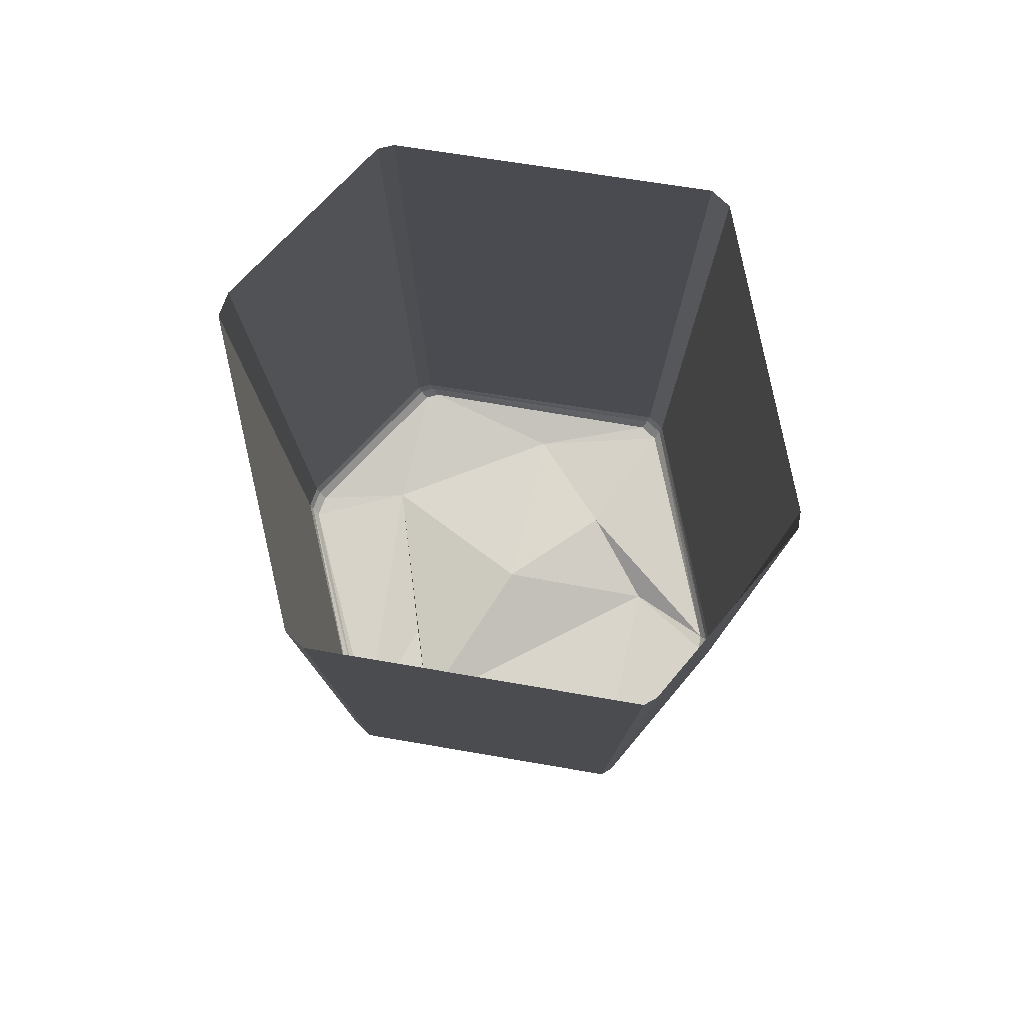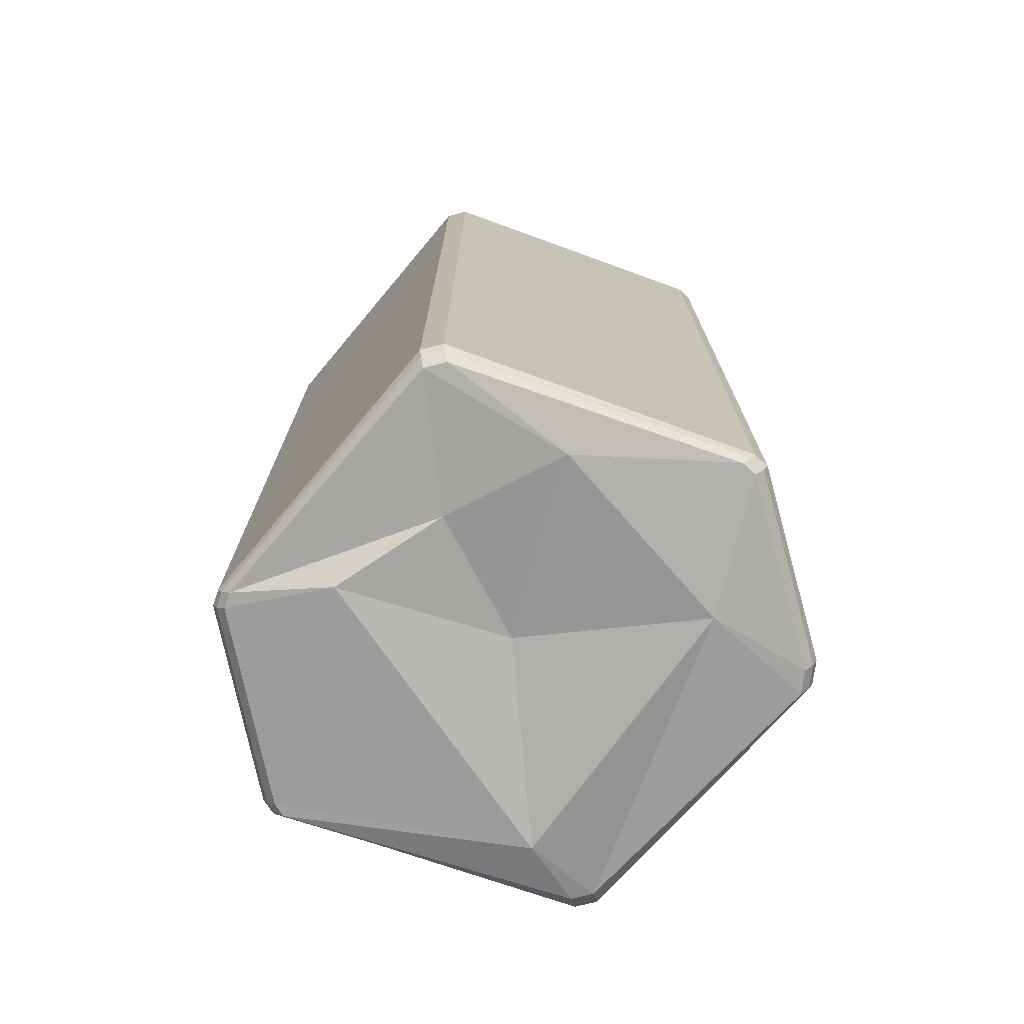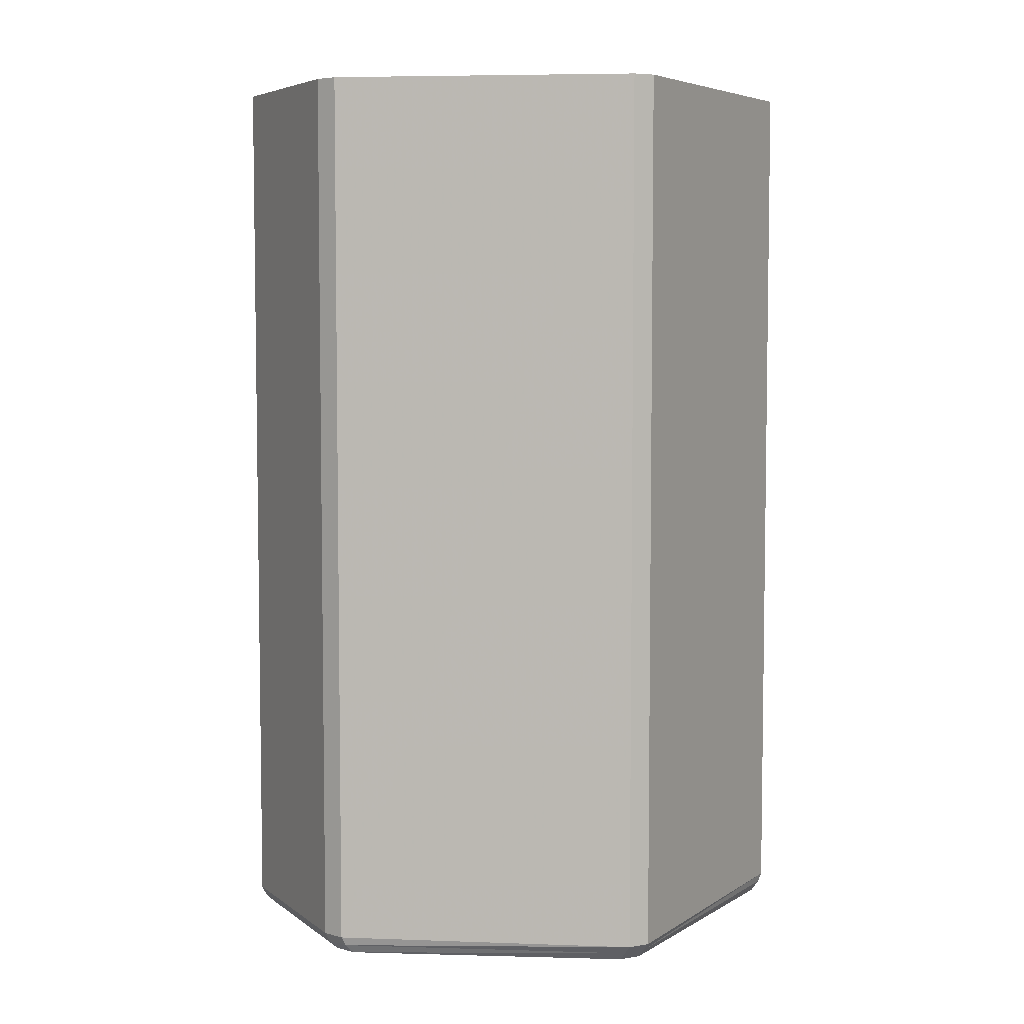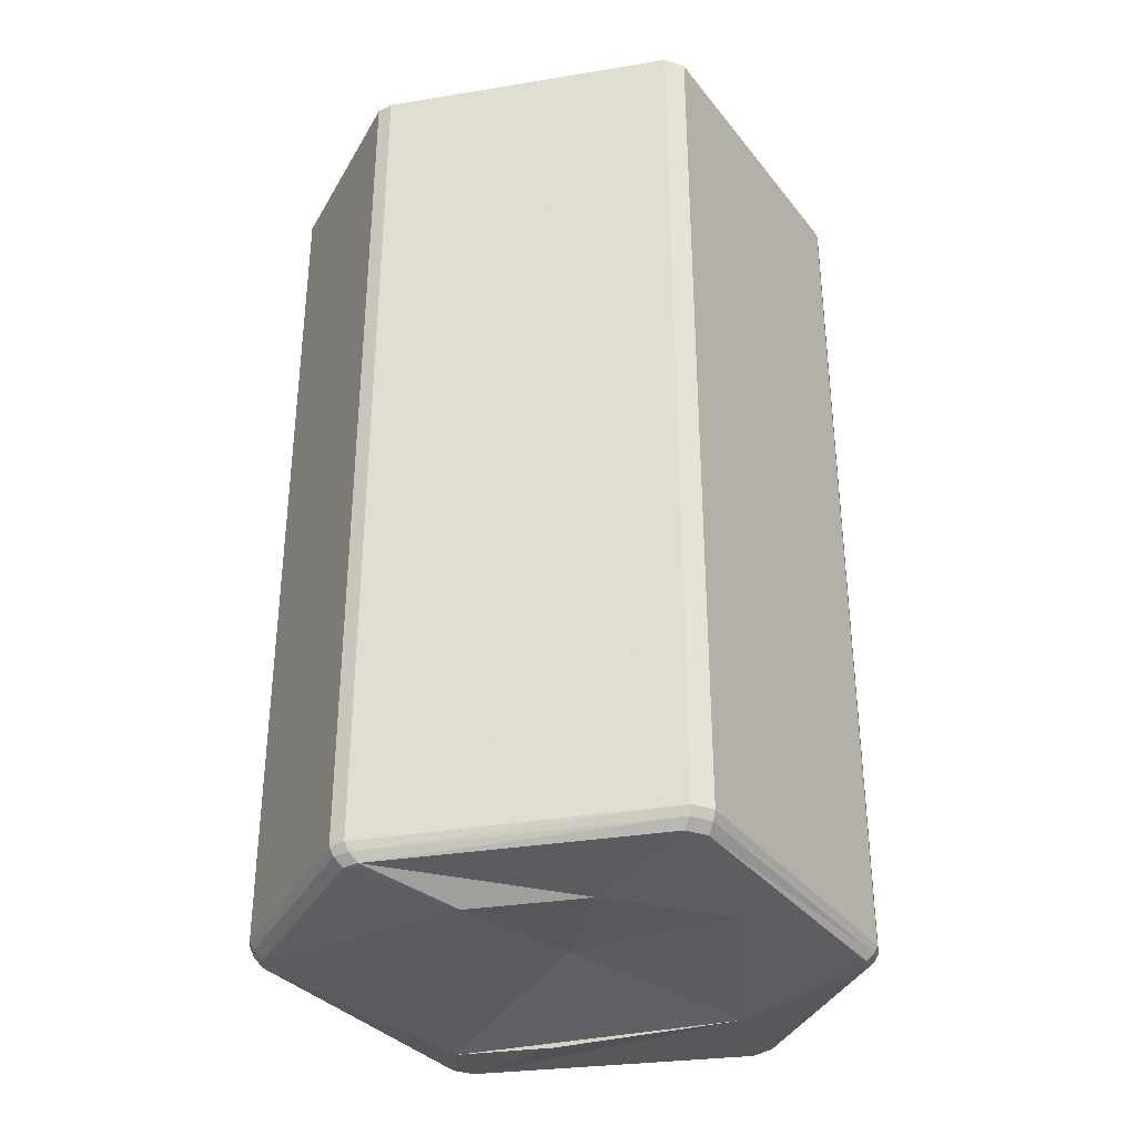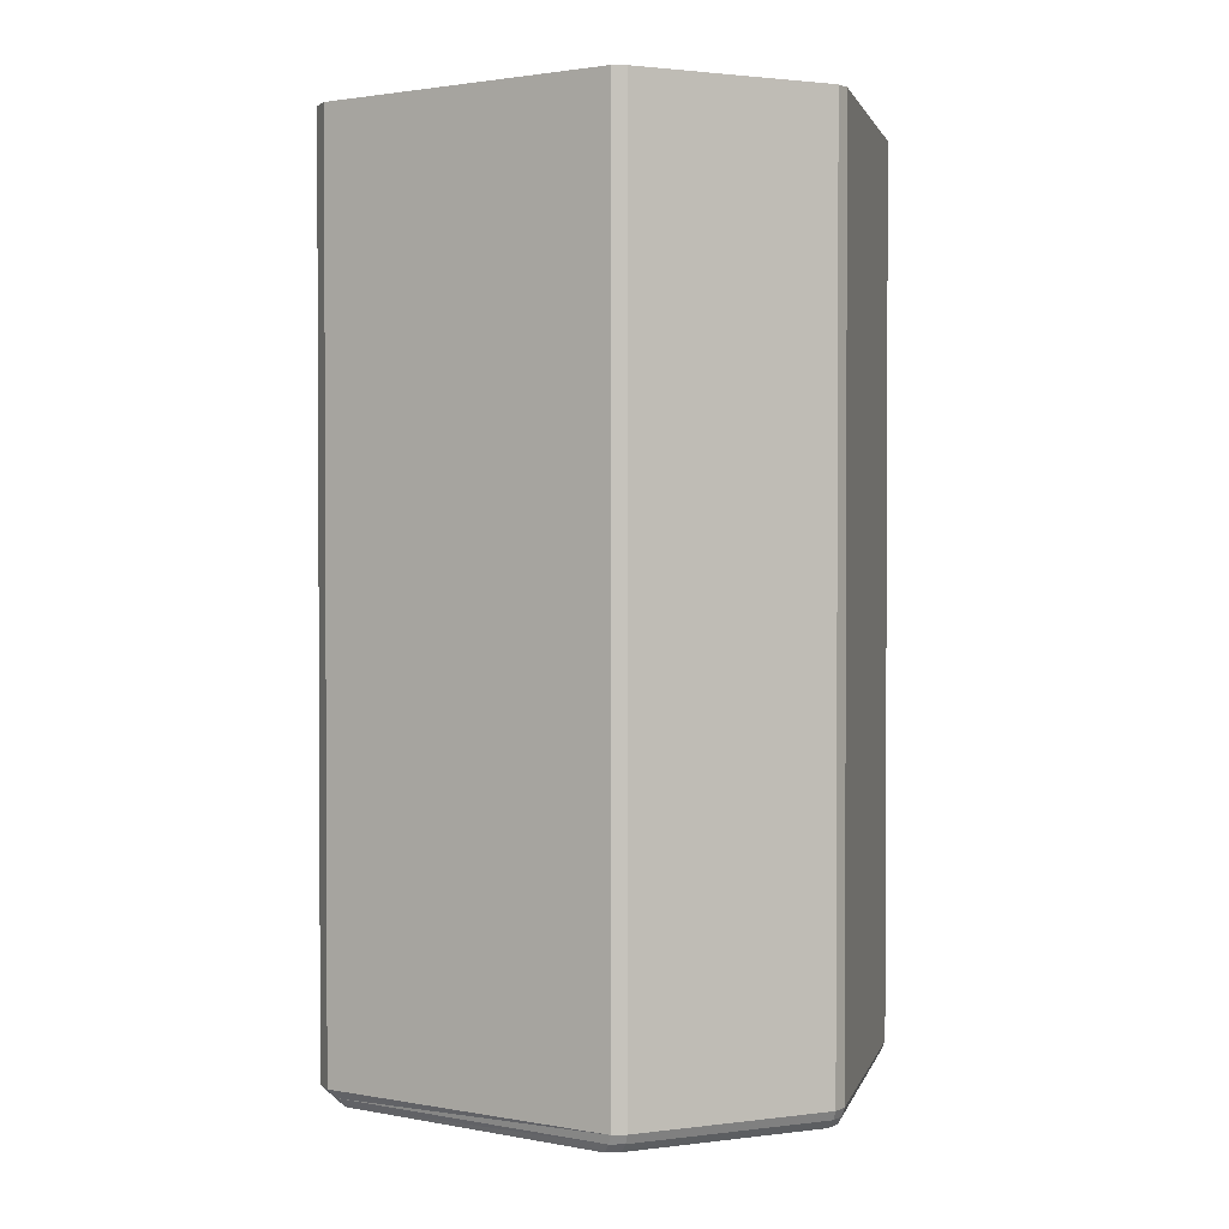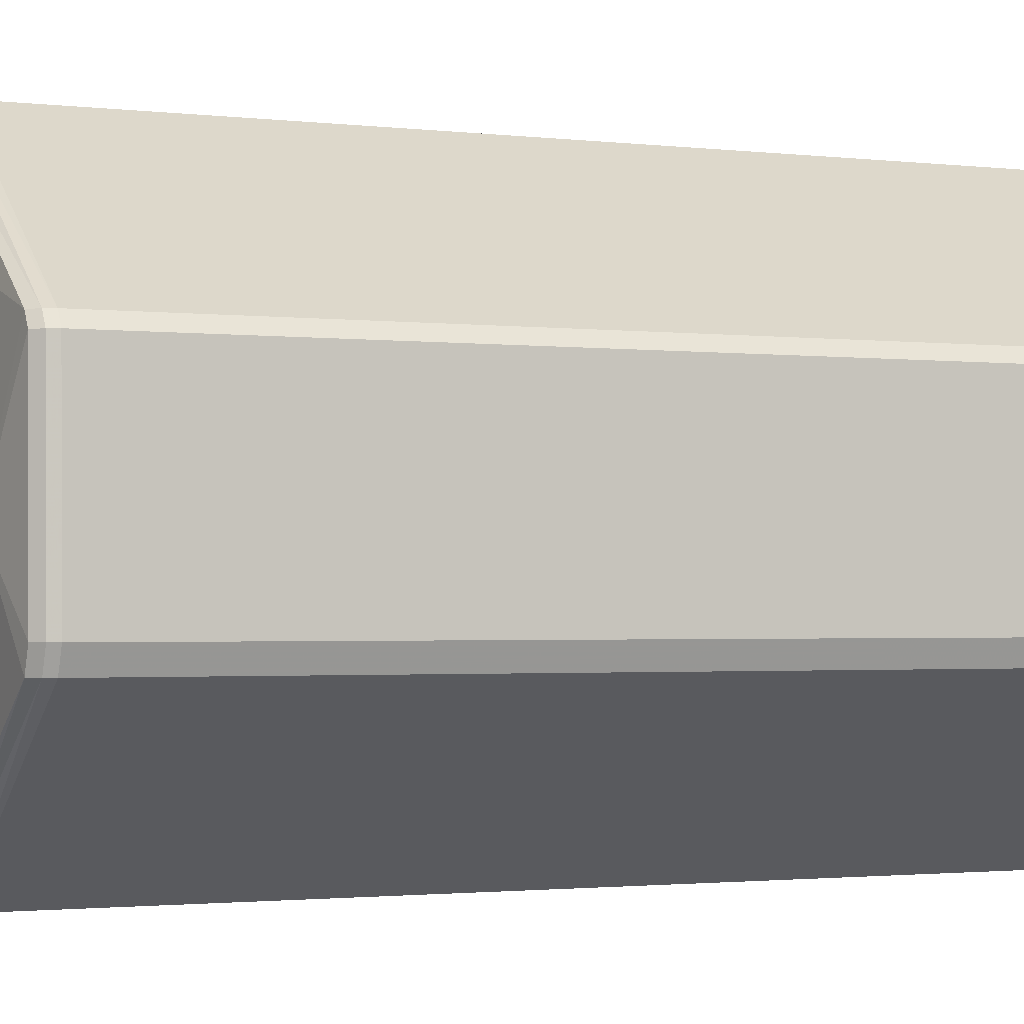
<metadata>
{"format":"obj","ext":"obj","renderer":"f3d","projection":"perspective","resolution":1024,"background":"white","views":[{"elev":78.8,"azim":-137.2,"up":"+Y"},{"elev":-74.1,"azim":14.2,"up":"+Y"},{"elev":5.6,"azim":152.2,"up":"+Y"},{"elev":-35.2,"azim":-23.4,"up":"+Y"},{"elev":1.7,"azim":-112.8,"up":"+Y"},{"elev":-1.7,"azim":66.2,"up":"+Z"}]}
</metadata>
<code>
v -0.4609 -1.398 0.1719
v -0.4453 -1.398 0.1953
v -0.4453 0.1562 0.1953
v -0.4609 0.1562 0.1719
v -0.4766 -1.398 -0.1797
v -0.4688 -1.414 -0.1797
v -0.4531 -1.414 0.1719
v -0.4375 -1.414 0.1953
v -0.02344 -1.398 0.5
v -0.02344 0.1562 0.5
v 0.01562 -1.398 0.5
v 0.01562 0.1562 0.5
v 0.4531 -1.398 0.2031
v 0.4531 0.1562 0.2031
v 0.4688 -1.398 0.1797
v 0.4688 0.1562 0.1797
v 0.4766 -1.398 -0.1641
v 0.4766 0.1562 -0.1641
v 0.4609 -1.398 -0.2031
v 0.4609 0.1562 -0.2031
v 0.4531 -1.414 -0.2031
v 0.02344 -1.398 -0.5
v 0.02344 0.1562 -0.5
v -0.01562 -1.398 -0.5
v -0.01562 0.1562 -0.5
v -0.4688 -1.398 -0.2031
v -0.4688 0.1562 -0.2031
v -0.4766 0.1562 -0.1797
v -0.02344 -1.414 0.4922
v 0.01562 -1.414 0.4922
v 0.4453 -1.414 0.2031
v 0.4609 -1.414 0.1797
v 0.4688 -1.414 -0.1641
v 0.4375 -1.43 -0.2031
v 0.02344 -1.414 -0.4844
v -0.01562 -1.414 -0.4844
v -0.4609 -1.414 -0.2031
v -0.4453 -1.43 -0.2031
v -0.4531 -1.43 -0.1797
v -0.4375 -1.43 0.1719
v -0.4219 -1.43 0.1953
v -0.02344 -1.43 0.4766
v 0.01562 -1.43 0.4766
v 0.4297 -1.43 0.2031
v 0.4453 -1.43 0.1797
v 0.4531 -1.43 -0.1641
v 0.3281 -1.453 -0.03125
v 0.02344 -1.43 -0.4688
v -0.01562 -1.43 -0.4688
v -0.05469 -1.453 -0.3516
v -0.25 -1.461 0.1719
v -0.05469 -1.43 0.2344
v 0.1641 -1.445 0.2891
v 0.07812 -1.461 -0.2422
v 0 -1.406 0
f 1 2 3
f 1 3 4
f 1 4 5
f 1 5 6
f 1 6 7
f 1 7 2
f 2 7 8
f 2 8 9
f 2 9 10
f 2 10 3
f 9 11 12
f 9 12 10
f 11 13 14
f 11 14 12
f 13 15 16
f 13 16 14
f 15 17 18
f 15 18 16
f 19 20 18
f 19 18 17
f 19 17 21
f 19 21 22
f 19 22 23
f 19 23 20
f 22 24 25
f 22 25 23
f 24 26 27
f 24 27 25
f 26 5 28
f 26 28 27
f 5 4 28
f 8 29 9
f 9 29 11
f 11 29 30
f 11 30 13
f 13 30 31
f 13 31 15
f 15 31 32
f 15 32 17
f 17 32 33
f 17 33 21
f 21 33 34
f 21 34 35
f 21 35 22
f 22 35 24
f 24 35 36
f 24 36 26
f 26 36 37
f 26 37 5
f 5 37 6
f 6 37 38
f 6 38 39
f 6 39 7
f 7 39 40
f 7 40 8
f 8 40 41
f 8 41 29
f 29 41 42
f 29 42 30
f 30 42 43
f 30 43 31
f 31 43 44
f 31 44 32
f 32 44 45
f 32 45 33
f 33 45 46
f 33 46 34
f 34 46 47
f 34 47 48
f 34 48 35
f 35 48 36
f 36 48 49
f 36 49 37
f 37 49 38
f 38 49 50
f 38 50 39
f 39 50 51
f 39 51 40
f 40 51 41
f 41 51 52
f 41 52 42
f 42 52 53
f 42 53 43
f 43 53 44
f 44 53 47
f 44 47 45
f 45 47 46
f 50 54 47
f 50 47 55
f 50 55 51
f 51 55 52
f 52 55 53
f 53 55 47
f 50 49 48
f 50 48 54
f 54 48 47

</code>
